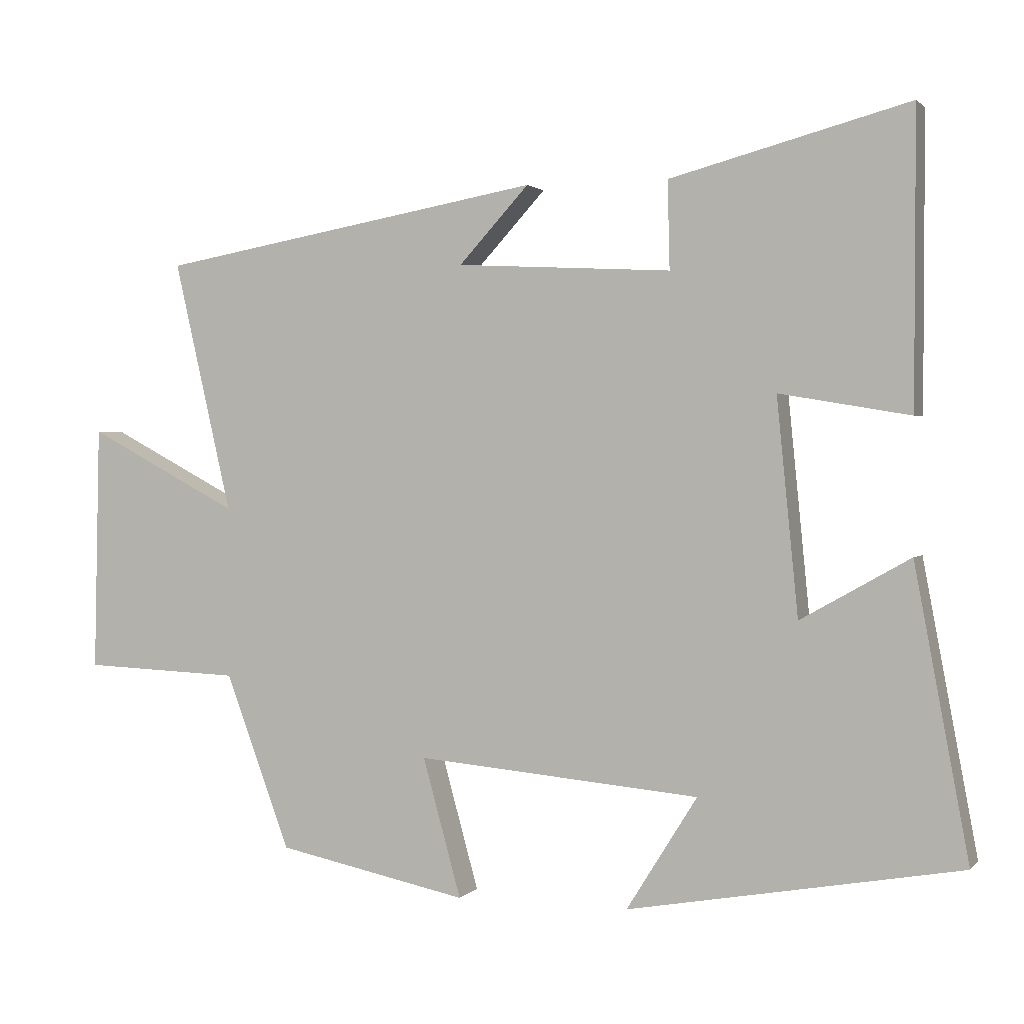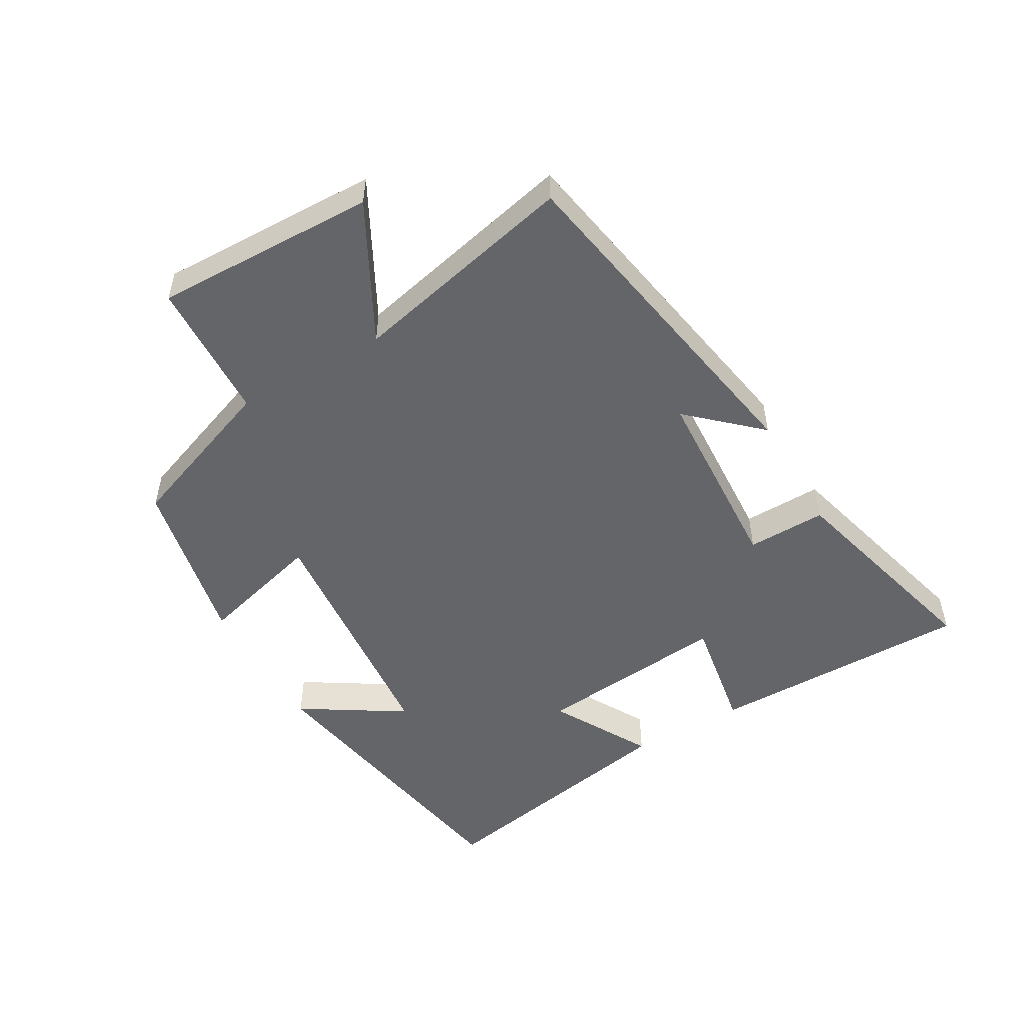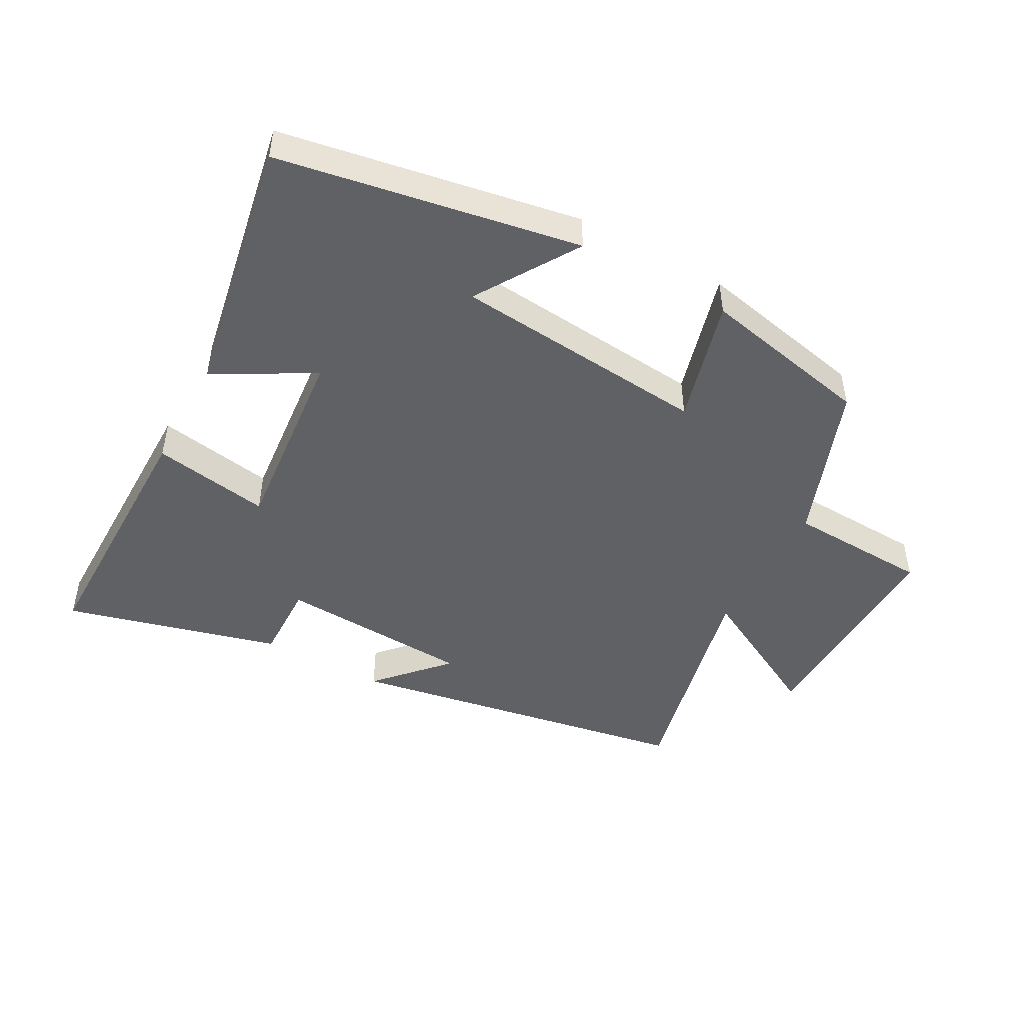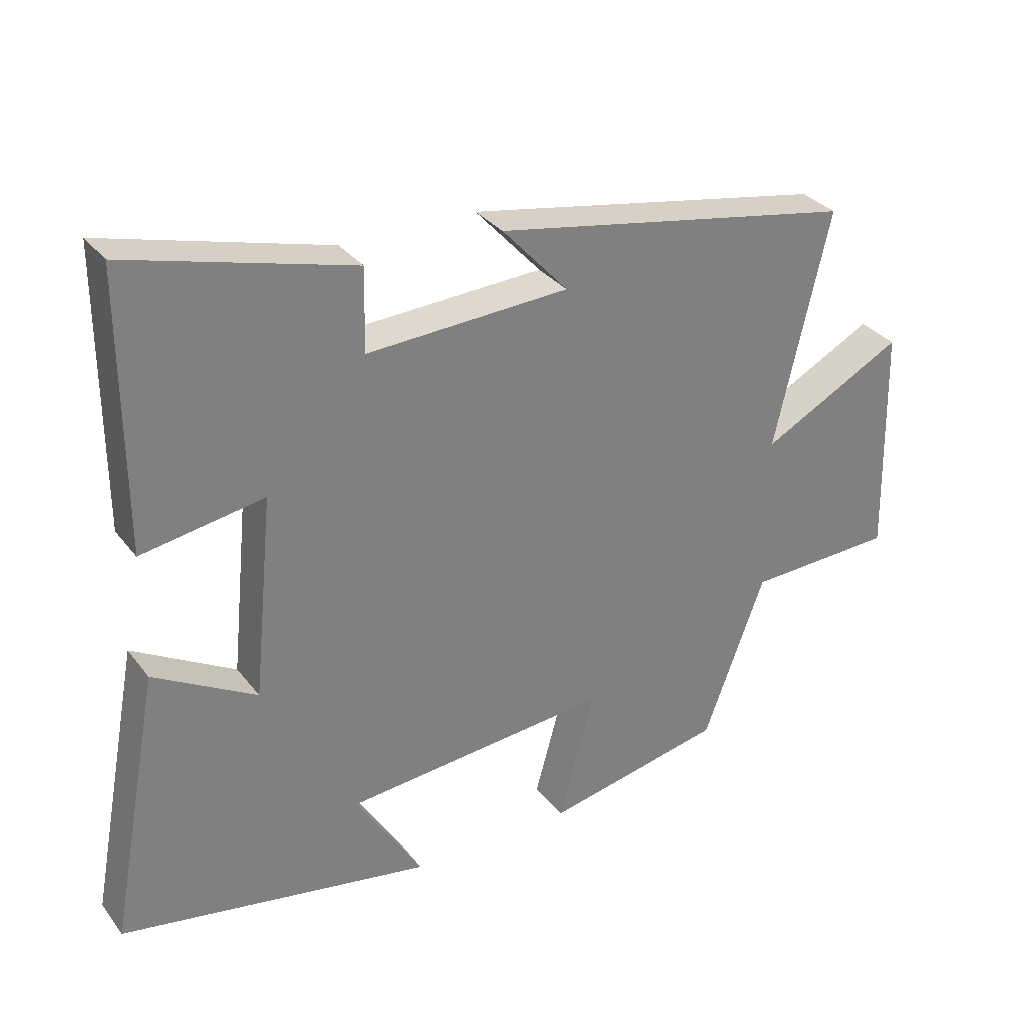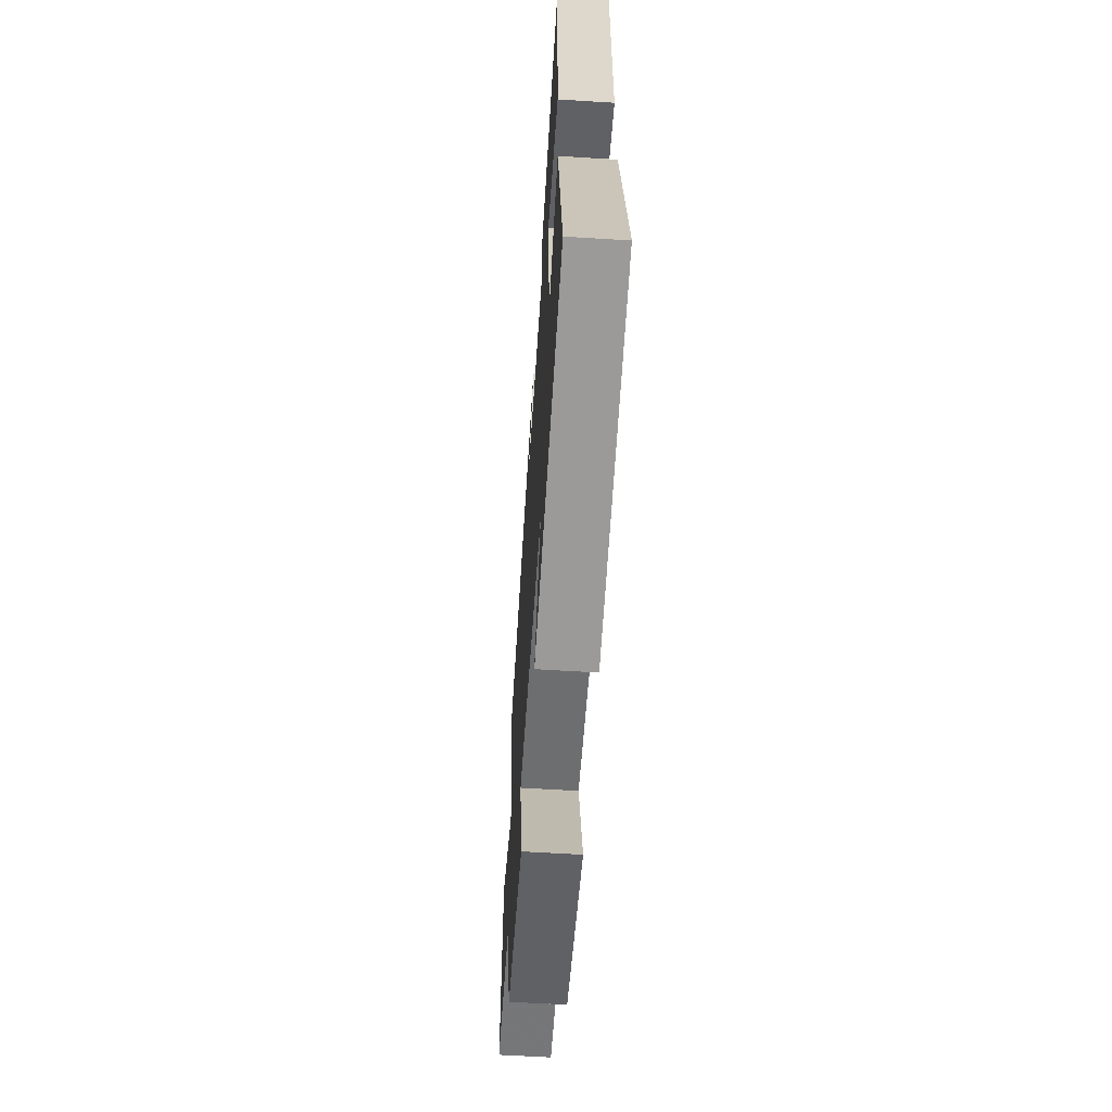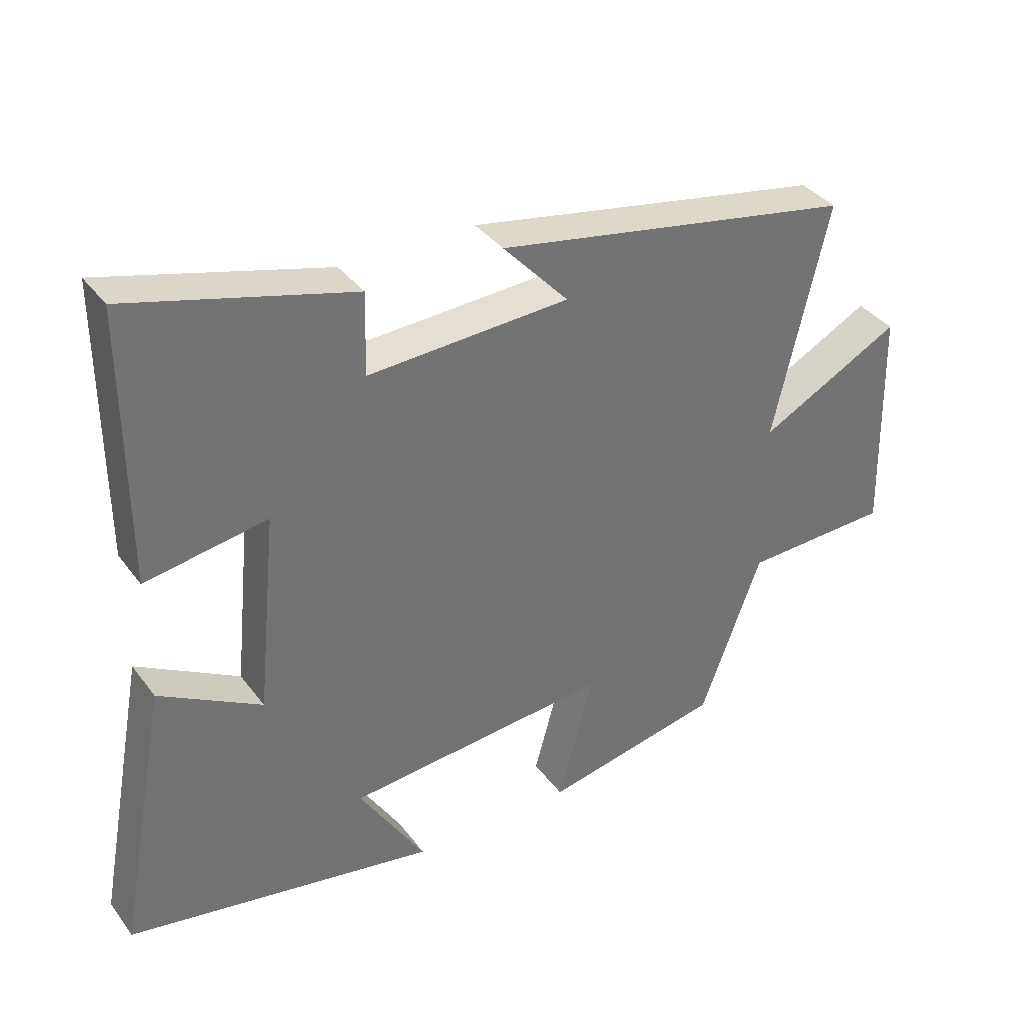
<metadata>
{"format":"obj","ext":"obj","renderer":"f3d","projection":"perspective","resolution":1024,"background":"white","views":[{"elev":1.4,"azim":19.7,"up":"+Z"},{"elev":-51.4,"azim":-60.1,"up":"+Y"},{"elev":-47.6,"azim":151.2,"up":"+Y"},{"elev":31.5,"azim":149.2,"up":"+Z"},{"elev":-59.3,"azim":86.3,"up":"+Z"},{"elev":36.5,"azim":148.2,"up":"+Z"}]}
</metadata>
<code>
v -0.408 0.07 -0.444
v -0.5 0.07 -0.197
v -0.722 0.07 -0.188
v -0.714 0.07 0.16
v -0.5 0.07 0.047
v -0.582 0.07 0.403
v -0.038 0.07 0.5
v -0.137 0.07 0.392
v 0.167 0.07 0.376
v 0.164 0.07 0.5
v 0.501 0.07 0.59
v 0.5 0.07 0.177
v 0.316 0.07 0.208
v 0.346 0.07 -0.096
v 0.5 0.07 -0.009
v 0.576 0.07 -0.417
v 0.107 0.07 -0.5
v 0.207 0.07 -0.34
v -0.193 0.07 -0.304
v -0.139 0.07 -0.5
v -0.408 0 -0.444
v -0.5 0 -0.197
v -0.722 0 -0.188
v -0.714 0 0.16
v -0.5 0 0.047
v -0.582 0 0.403
v -0.038 0 0.5
v -0.137 0 0.392
v 0.167 0 0.376
v 0.164 0 0.5
v 0.501 0 0.59
v 0.5 0 0.177
v 0.316 0 0.208
v 0.346 0 -0.096
v 0.5 0 -0.009
v 0.576 0 -0.417
v 0.107 0 -0.5
v 0.207 0 -0.34
v -0.193 0 -0.304
v -0.139 0 -0.5
f 19 20 1 2
f 18 19 2
f 15 16 17 18
f 14 15 18
f 13 14 18 2
f 11 12 13
f 10 11 13
f 9 10 13
f 13 2 3
f 9 13 3
f 8 9 3
f 5 6 7 8
f 5 8 3
f 3 4 5
f 22 21 40 39
f 22 39 38
f 38 37 36 35
f 38 35 34
f 22 38 34 33
f 33 32 31
f 33 31 30
f 33 30 29
f 23 22 33
f 23 33 29
f 23 29 28
f 28 27 26 25
f 23 28 25
f 25 24 23
f 1 21 22 2
f 2 22 23 3
f 3 23 24 4
f 4 24 25 5
f 5 25 26 6
f 6 26 27 7
f 7 27 28 8
f 8 28 29 9
f 9 29 30 10
f 10 30 31 11
f 11 31 32 12
f 12 32 33 13
f 13 33 34 14
f 14 34 35 15
f 15 35 36 16
f 16 36 37 17
f 17 37 38 18
f 18 38 39 19
f 19 39 40 20
f 20 40 21 1

</code>
